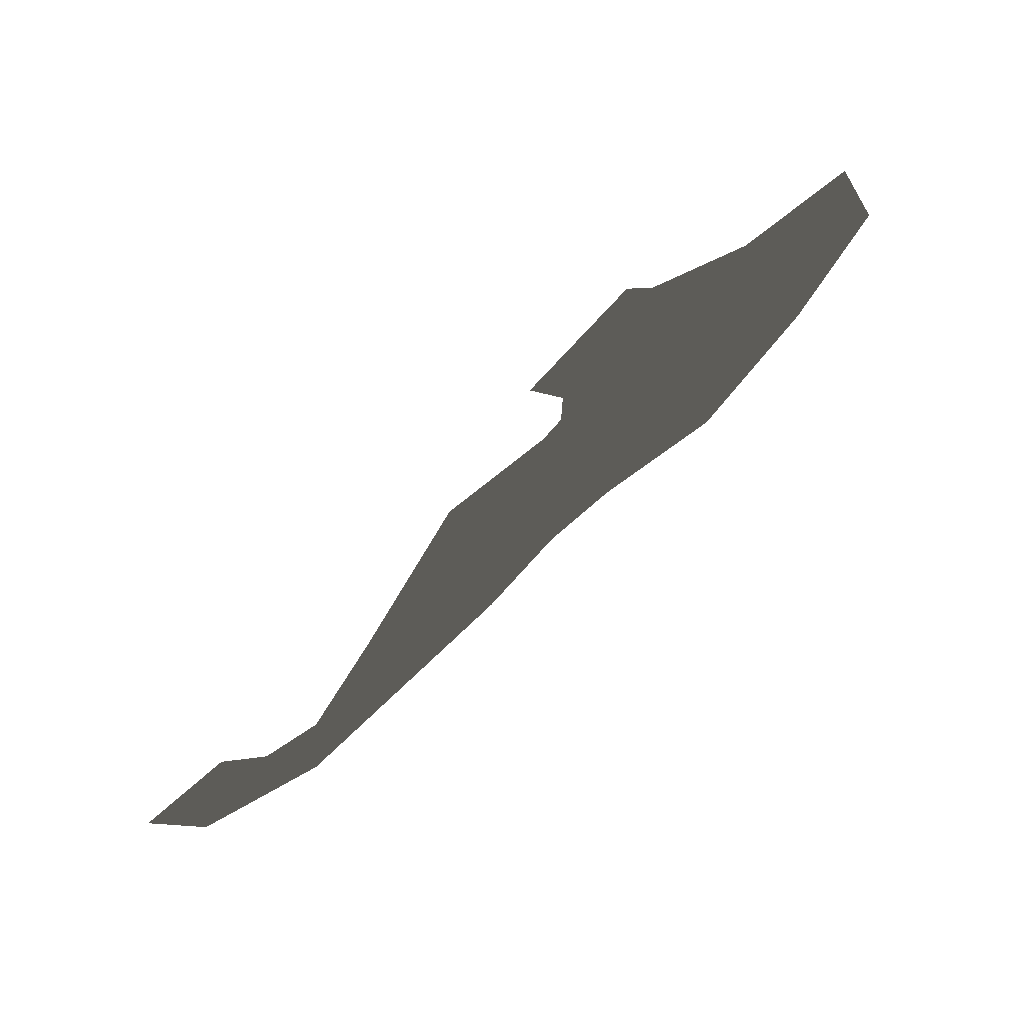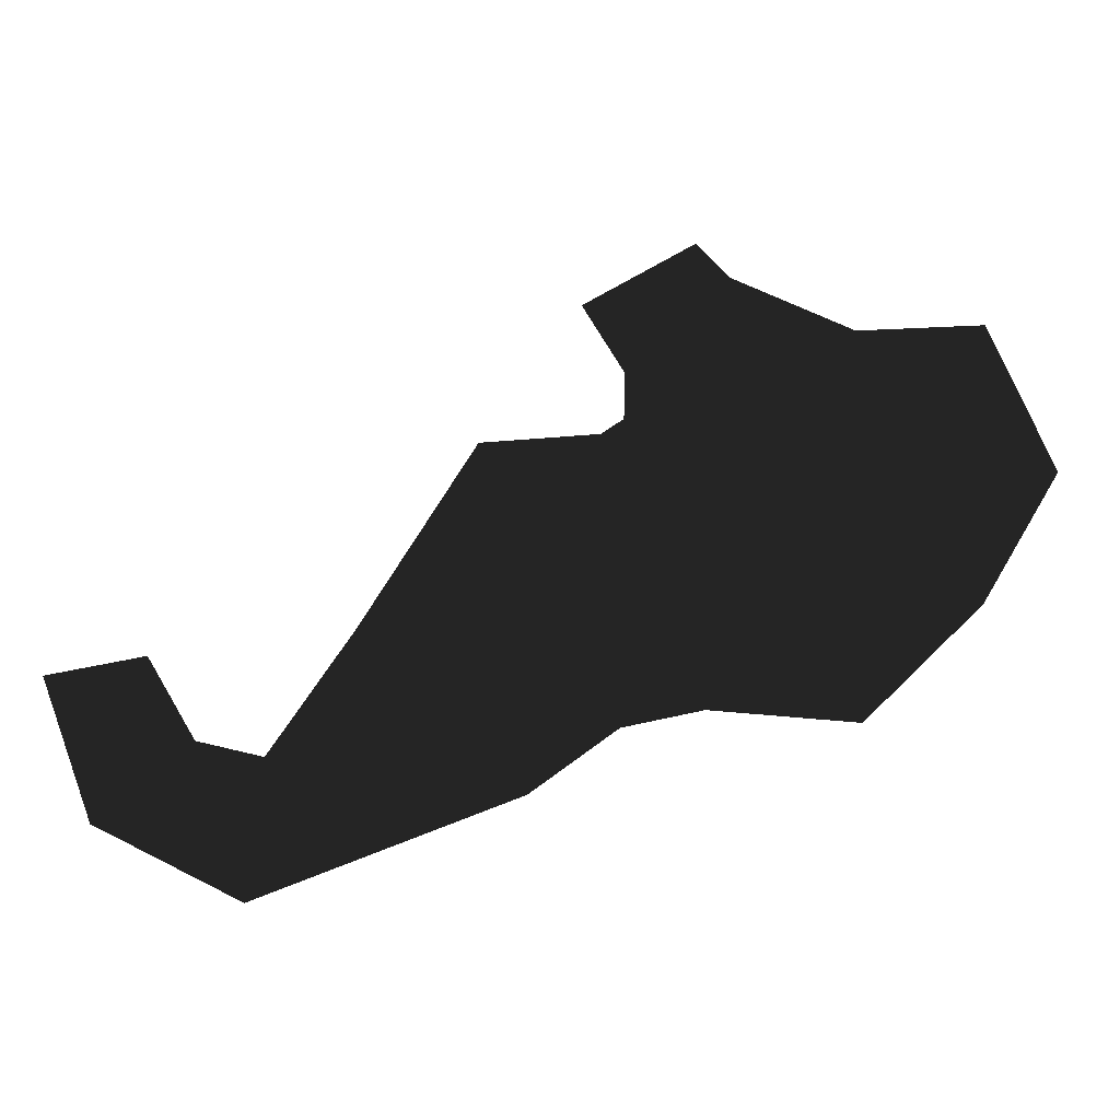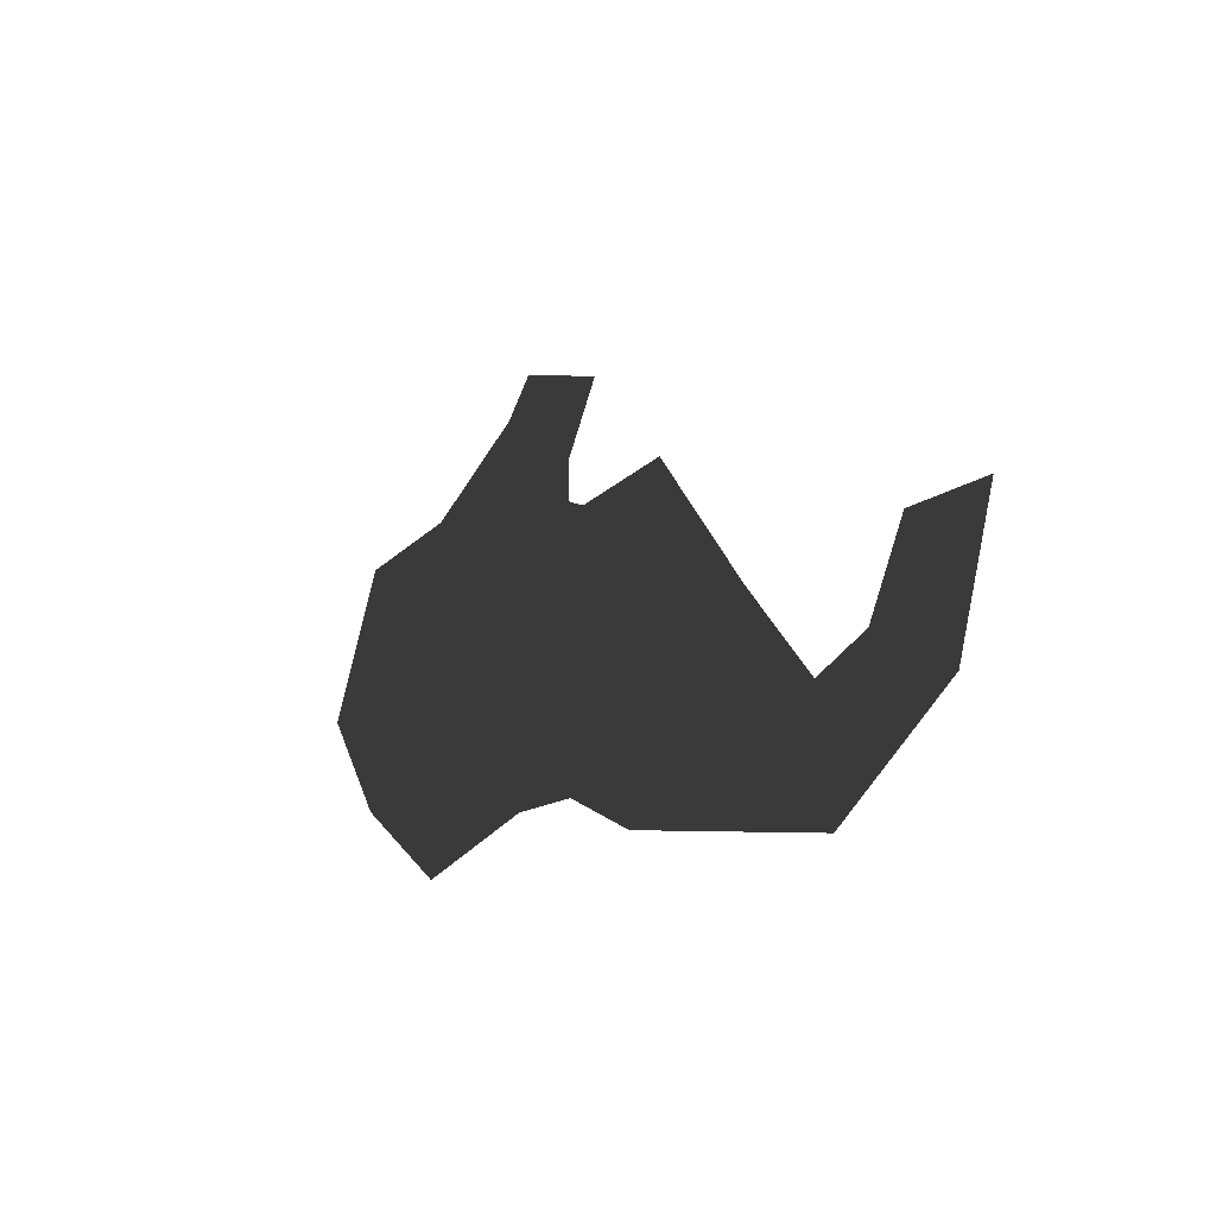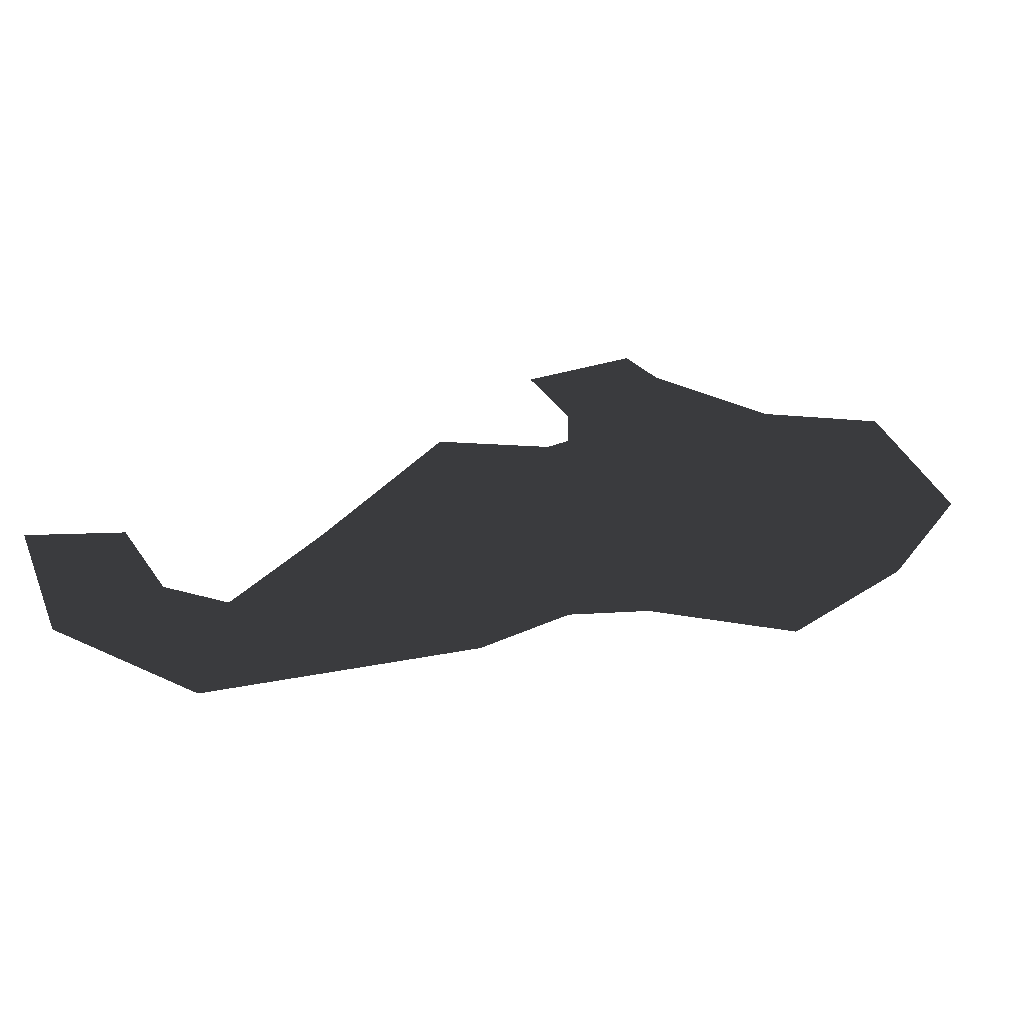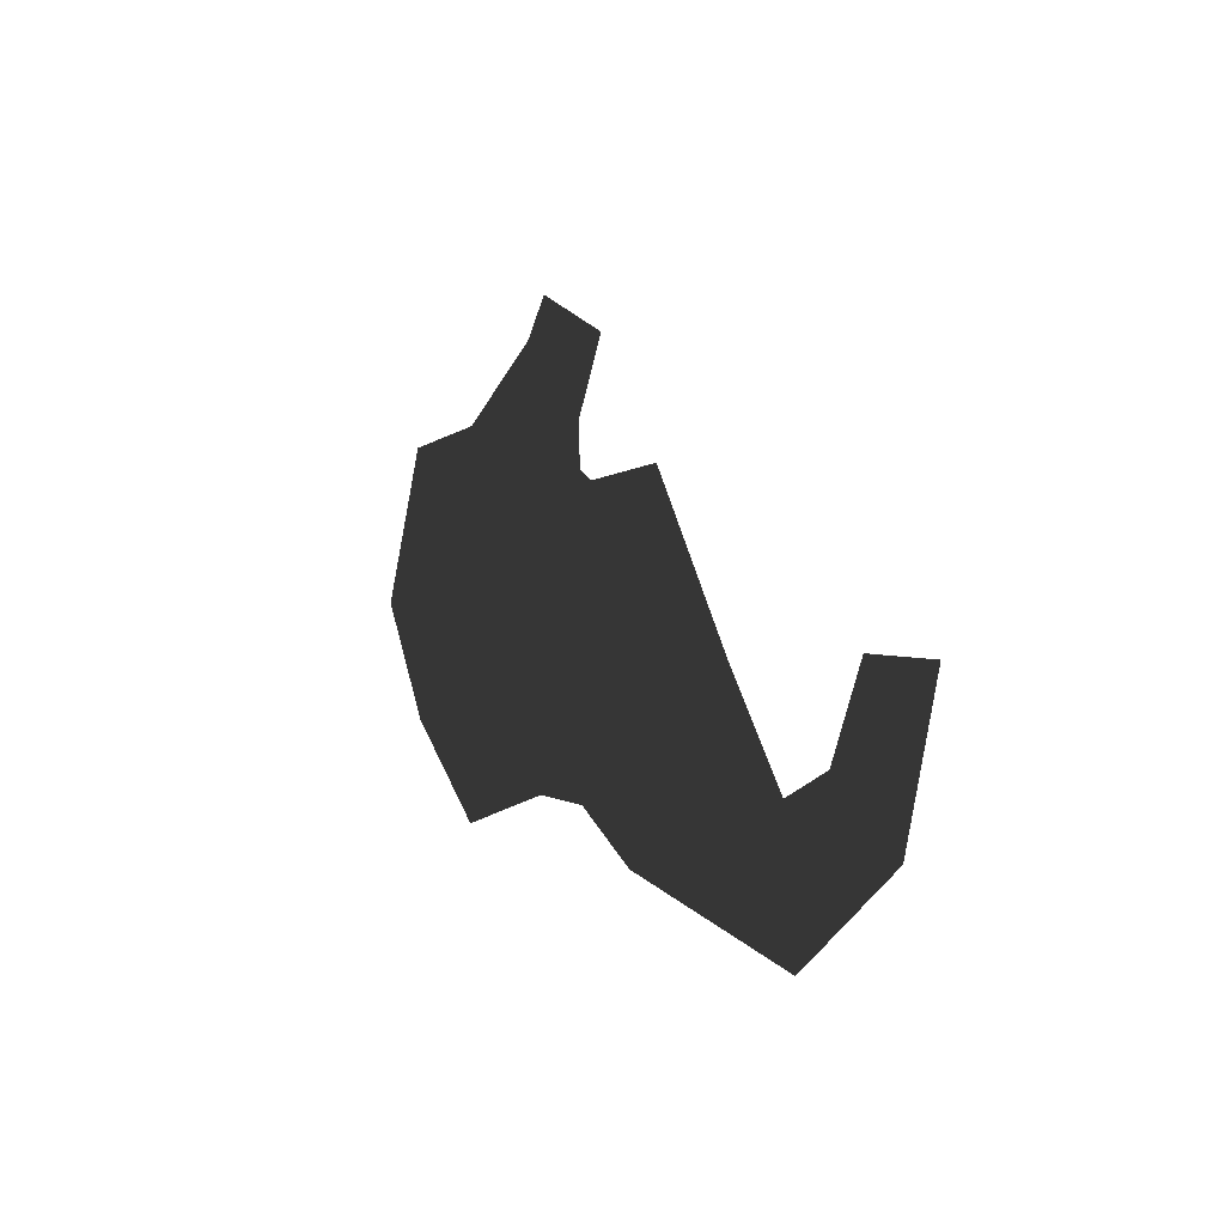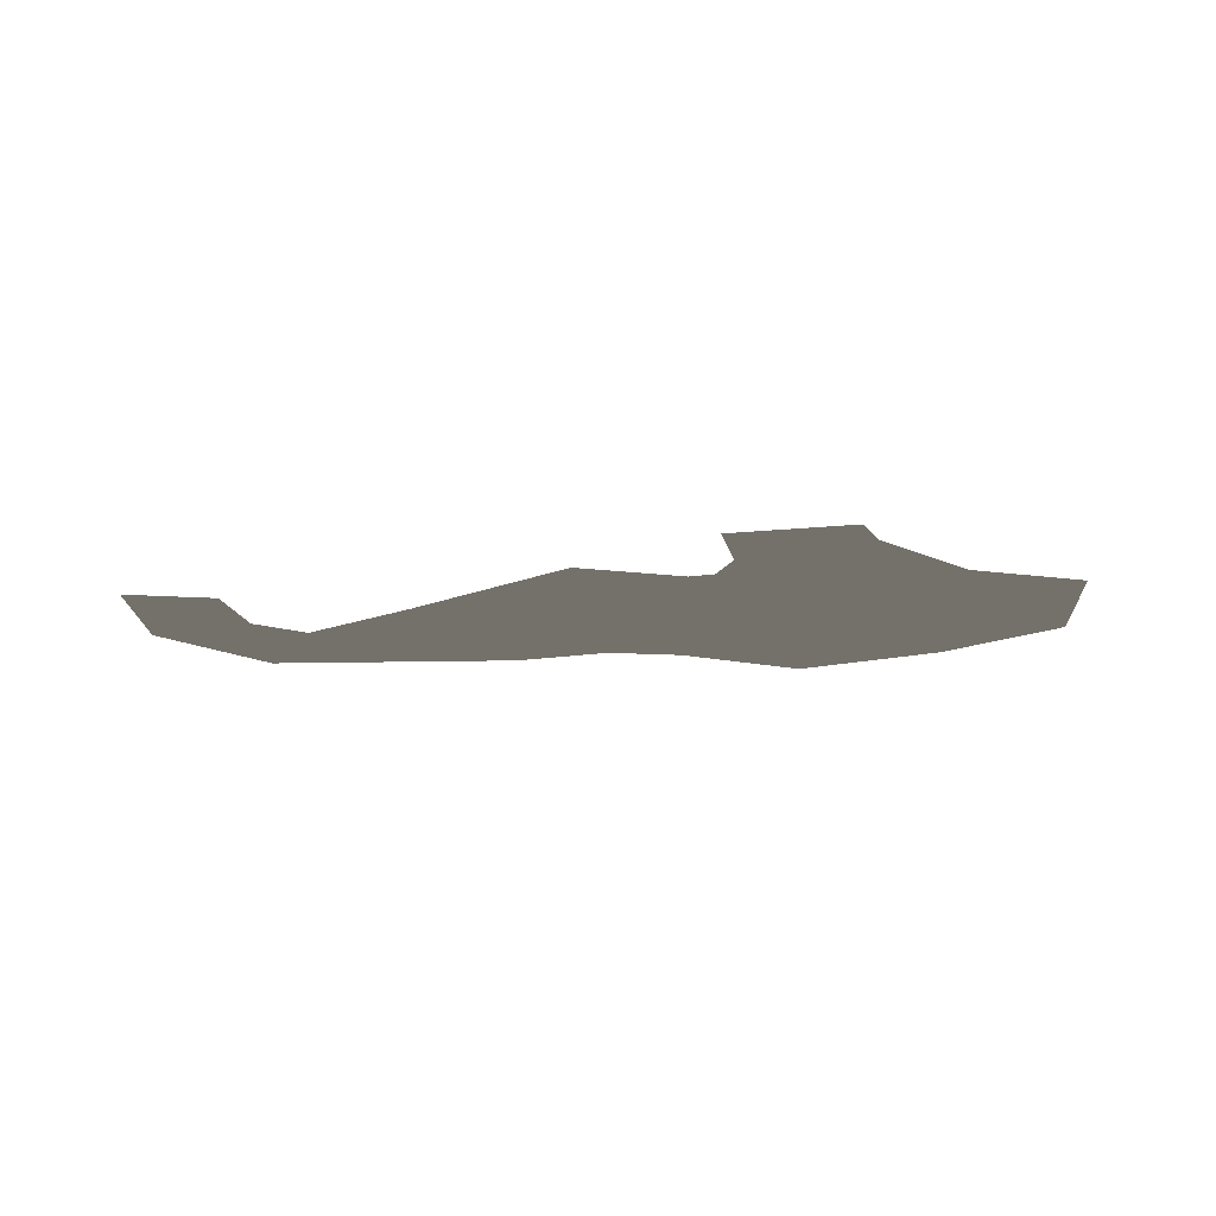
<metadata>
{"format":"obj","ext":"obj","renderer":"f3d","projection":"perspective","resolution":1024,"background":"white","views":[{"elev":67.1,"azim":-38.6,"up":"+Z"},{"elev":-15.8,"azim":-1.7,"up":"+Z"},{"elev":-30.1,"azim":-125.2,"up":"+Z"},{"elev":-54.0,"azim":-6.7,"up":"+Z"},{"elev":-11.0,"azim":-118.5,"up":"+Z"},{"elev":-16.8,"azim":-19.0,"up":"+Y"}]}
</metadata>
<code>
v -147.8 0.32 -4.725
v -156.7 0.32 10.08
v -125.5 0.32 16.7
v -132.5 0.32 24.37
v -148 0.32 -14.89
v -99.33 0.32 5.094
v -100.8 0.3199 -78.54
v -75.35 0.3199 -53.81
v -58.52 0.32 -25.59
v -72.02 0.32 6.648
v -100.8 0.3199 -78.54
v -132.2 0.3199 -76.11
v -148 0.32 -14.89
v -152.8 0.32 -18.24
v -177.9 0.32 -20.4
v -149.3 0.3199 -79.86
v -202.2 0.3199 -60.11
v -167.6 0.32 -93.36
v -219.5 0.3199 -86.13
v -222.4 0.3199 -114.9
v -233.3 0.3199 -82.96
v -253 0.3199 -99.62
v -243.4 0.3199 -65.8
v -263.9 0.3199 -70.01
g Group_001
f 1 2 4 3
f 1 3 6 5
f 5 6 8 7
f 8 6 10 9
g Group_002
f 11 12 14 13
f 14 12 16 15
f 15 16 18 17
f 17 18 20 19
f 19 20 22 21
f 21 22 24 23

</code>
